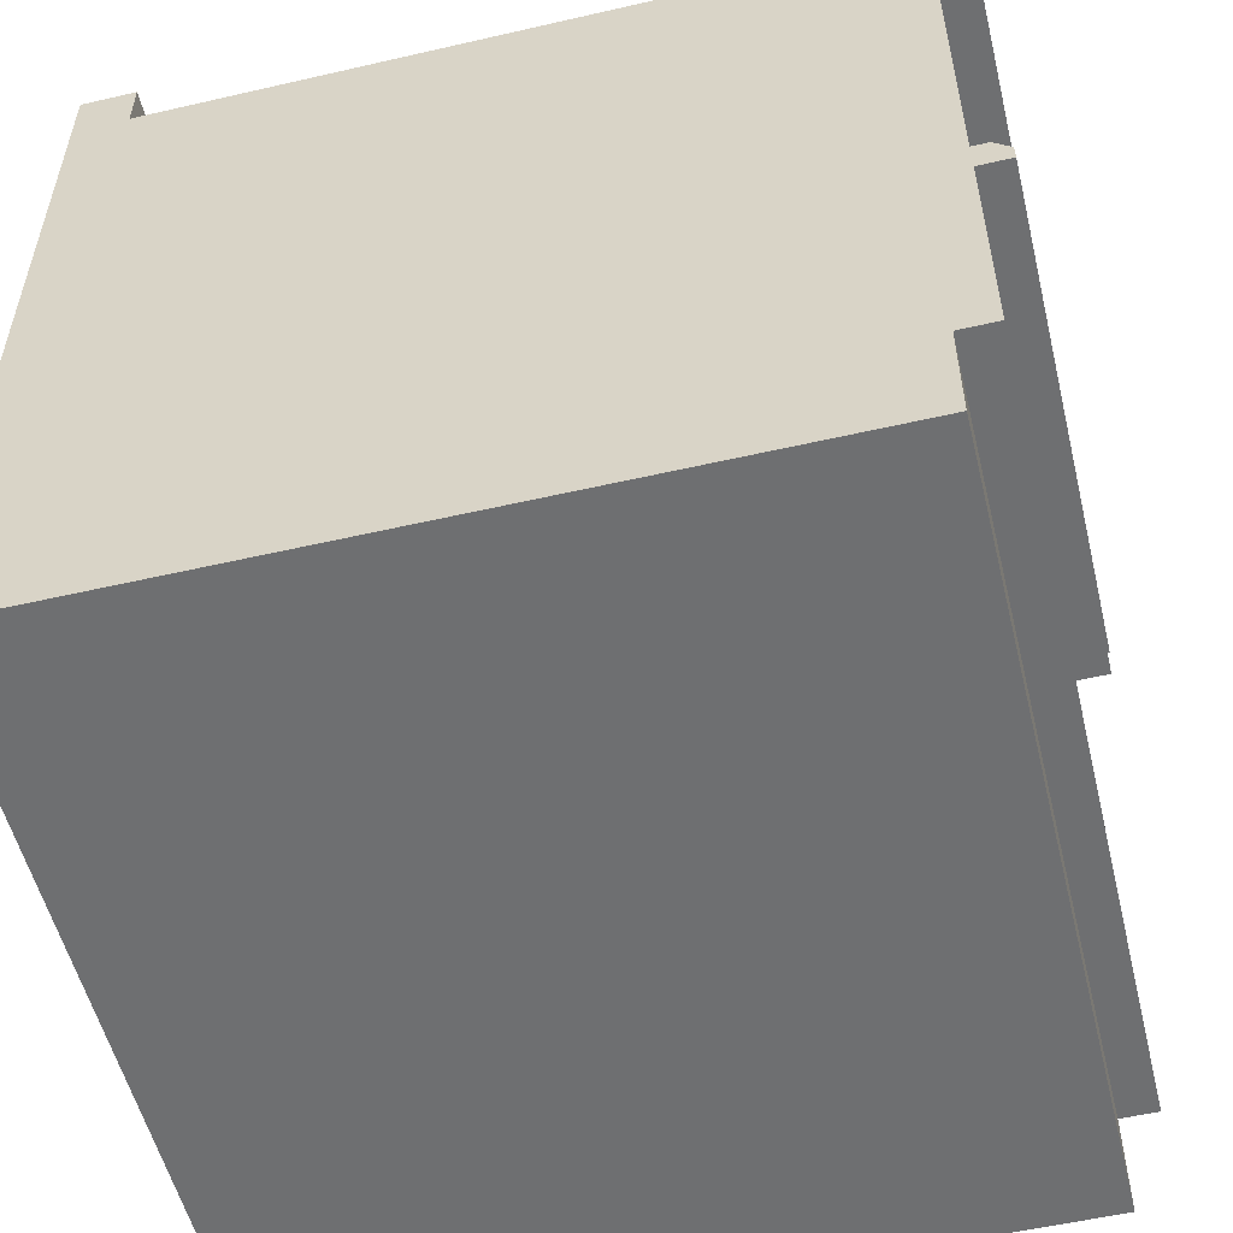
<metadata>
{"format":"obj","ext":"obj","renderer":"f3d","projection":"perspective","resolution":1024,"background":"white","views":[{"elev":-54.6,"azim":103.7,"up":"+Y"}]}
</metadata>
<code>
o kitchenStove
v 0 0.45 0.45
v 0 0.45 0.42
v -0.43 0.45 0.42
v -0.43 0.45 0.45
v -0.43 0.39 0.45
v 0 0.39 0.45
v 0 0.42 0.42
v 0 0.39 0.02
v 0 0.39 -0
v 0 0.42 -0
v -0.43 0.42 -0
v -0.43 0.39 -0
v -0.43 0.39 0.02
v -0.43 0.42 0.42
v -0.03023 0.42 0.05
v -0.3998 0.42 0.05
v -0.3998 0.42 0.4079
v -0.03023 0.42 0.4079
v 0 0 0.04
v 0 0 0.45
v -0.43 0 0.45
v -0.43 0 0.04
v 0 0.05824 0.02
v 0 0.05824 0.04
v -0.43 0.05824 0.04
v -0.43 0.05824 0.02
v -0.4032 0.08509 0.02
v -0.4032 0.3632 0.02
v -0.02684 0.3632 0.02
v -0.02684 0.08509 0.02
v -0.02684 0.08509 0.4
v -0.4032 0.08509 0.4
v -0.02684 0.3632 0.4
v -0.4032 0.3632 0.4
v -0.3695 0.2041 0.4
v -0.4032 0.2241 0.4
v -0.3695 0.2241 0.4
v -0.06051 0.2041 0.4
v -0.02684 0.2241 0.4
v -0.06051 0.2241 0.4
v -0.2665 0.435 0.3206
v -0.2538 0.435 0.3206
v -0.2758 0.435 0.2825
v -0.2821 0.435 0.2935
v -0.3198 0.435 0.2825
v -0.3134 0.435 0.2935
v -0.3291 0.435 0.3206
v -0.3418 0.435 0.3206
v -0.2758 0.435 0.3587
v -0.2821 0.435 0.3477
v -0.3198 0.435 0.3587
v -0.3134 0.435 0.3477
v -0.2538 0.43 0.3206
v -0.2758 0.43 0.3587
v -0.2648 0.43 0.1868
v -0.2648 0.435 0.1868
v -0.2813 0.435 0.2153
v -0.2813 0.43 0.2153
v -0.1476 0.435 0.09528
v -0.1421 0.435 0.08575
v -0.1476 0.435 0.07622
v -0.1586 0.435 0.09528
v -0.1586 0.435 0.07622
v -0.1641 0.435 0.08575
v -0.3198 0.43 0.3587
v -0.08987 0.435 0.09528
v -0.09538 0.435 0.08575
v -0.09813 0.425 0.08575
v -0.09125 0.425 0.09766
v -0.0775 0.425 0.09766
v -0.07888 0.435 0.09528
v -0.3418 0.43 0.3206
v -0.07337 0.435 0.08575
v -0.07888 0.435 0.07622
v -0.08987 0.435 0.07622
v -0.2103 0.43 0.09385
v -0.2056 0.43 0.08575
v -0.2103 0.43 0.07765
v -0.2197 0.43 0.09385
v -0.2197 0.43 0.07765
v -0.2243 0.43 0.08575
v -0.16 0.425 0.07384
v -0.1669 0.425 0.08575
v -0.3198 0.43 0.2825
v -0.2714 0.435 0.09528
v -0.2659 0.435 0.08575
v -0.2714 0.435 0.07622
v -0.2824 0.435 0.09528
v -0.2824 0.435 0.07622
v -0.2879 0.435 0.08575
v -0.3401 0.435 0.09528
v -0.3346 0.435 0.08575
v -0.3401 0.435 0.07622
v -0.3511 0.435 0.09528
v -0.3511 0.435 0.07622
v -0.3566 0.435 0.08575
v -0.07062 0.425 0.08575
v -0.2631 0.425 0.08575
v -0.27 0.425 0.09766
v -0.09125 0.425 0.07384
v -0.3525 0.425 0.09766
v -0.3387 0.425 0.09766
v -0.0775 0.425 0.07384
v -0.1394 0.425 0.08575
v -0.1462 0.425 0.07384
v -0.3033 0.435 0.2757
v -0.2923 0.435 0.2757
v -0.2923 0.44 0.2757
v -0.3033 0.44 0.2757
v -0.226 0.425 0.08575
v -0.2205 0.425 0.09528
v -0.2923 0.435 0.2235
v -0.3033 0.435 0.2235
v -0.3033 0.44 0.2235
v -0.2923 0.44 0.2235
v -0.2923 0.435 0.3656
v -0.3033 0.435 0.3656
v -0.3033 0.44 0.3656
v -0.2923 0.44 0.3656
v -0.2758 0.43 0.2825
v -0.16 0.425 0.09766
v -0.2233 0.435 0.3151
v -0.2233 0.435 0.3261
v -0.2507 0.435 0.3261
v -0.2507 0.435 0.3151
v -0.1462 0.425 0.09766
v -0.05773 0.435 0.3152
v -0.05773 0.435 0.3261
v -0.08523 0.435 0.3261
v -0.08523 0.435 0.3152
v -0.1267 0.435 0.3656
v -0.1267 0.44 0.3656
v -0.1267 0.44 0.3793
v -0.1267 0.435 0.3793
v -0.1542 0.435 0.2825
v -0.1542 0.43 0.2825
v -0.1762 0.43 0.3206
v -0.1762 0.435 0.3206
v -0.08824 0.43 0.3206
v -0.08824 0.435 0.3206
v -0.1102 0.435 0.3587
v -0.1102 0.43 0.3587
v -0.2617 0.44 0.1813
v -0.2617 0.435 0.1813
v -0.2617 0.435 0.1923
v -0.2617 0.44 0.1923
v -0.1792 0.435 0.3151
v -0.1792 0.435 0.3261
v -0.2067 0.435 0.3261
v -0.2067 0.435 0.3151
v -0.1542 0.43 0.3587
v -0.1542 0.435 0.3587
v -0.3525 0.425 0.07384
v -0.3594 0.425 0.08575
v -0.2838 0.425 0.09766
v -0.204 0.425 0.08575
v -0.2095 0.425 0.07622
v -0.3387 0.425 0.07384
v -0.2775 0.435 0.1868
v -0.2813 0.435 0.1582
v -0.2876 0.435 0.1692
v -0.3143 0.435 0.1582
v -0.3079 0.435 0.1692
v -0.3181 0.435 0.1868
v -0.3308 0.435 0.1868
v -0.2876 0.435 0.2043
v -0.3143 0.435 0.2153
v -0.3079 0.435 0.2043
v -0.2813 0.43 0.1582
v -0.3143 0.43 0.1582
v -0.3308 0.43 0.1868
v -0.2095 0.425 0.09528
v -0.27 0.425 0.07384
v -0.1652 0.435 0.1868
v -0.1652 0.43 0.1868
v -0.1487 0.43 0.2153
v -0.1487 0.435 0.2153
v -0.3143 0.43 0.2153
v -0.09924 0.43 0.1868
v -0.09924 0.435 0.1868
v -0.1157 0.435 0.2153
v -0.1157 0.43 0.2153
v -0.2838 0.425 0.07384
v -0.3319 0.425 0.08575
v -0.2205 0.425 0.07622
v -0.1157 0.43 0.1582
v -0.1157 0.435 0.1582
v -0.1683 0.435 0.1813
v -0.1683 0.44 0.1813
v -0.1683 0.44 0.1923
v -0.1683 0.435 0.1923
v -0.09623 0.44 0.1813
v -0.09623 0.435 0.1813
v -0.09623 0.435 0.1923
v -0.09623 0.44 0.1923
v -0.05773 0.44 0.1923
v -0.05773 0.44 0.1281
v -0.05773 0.44 0.1813
v -0.05773 0.44 0.262
v -0.05773 0.44 0.2455
v -0.1267 0.44 0.262
v -0.1267 0.44 0.2455
v -0.1267 0.44 0.2757
v -0.1377 0.44 0.2757
v -0.1377 0.44 0.2235
v -0.1267 0.44 0.2235
v -0.1377 0.44 0.262
v -0.1377 0.44 0.2455
v -0.2067 0.44 0.262
v -0.2067 0.44 0.2455
v -0.2067 0.44 0.3151
v -0.2233 0.44 0.1281
v -0.2067 0.44 0.1923
v -0.2067 0.44 0.1813
v -0.2067 0.44 0.1281
v -0.3833 0.44 0.1171
v -0.1377 0.44 0.1281
v -0.1267 0.44 0.1281
v -0.04673 0.44 0.1171
v -0.1377 0.44 0.1501
v -0.1267 0.44 0.1501
v -0.2923 0.44 0.1281
v -0.3033 0.44 0.1281
v -0.3033 0.44 0.1501
v -0.2923 0.44 0.1501
v -0.3723 0.44 0.1281
v -0.3723 0.44 0.1813
v -0.3723 0.44 0.1923
v -0.3723 0.44 0.2455
v -0.3723 0.44 0.3151
v -0.3833 0.44 0.3903
v -0.05773 0.44 0.3793
v -0.04673 0.44 0.3903
v -0.1377 0.44 0.3793
v -0.1377 0.44 0.3656
v -0.2067 0.44 0.3793
v -0.2233 0.44 0.3793
v -0.2067 0.44 0.3261
v -0.1792 0.44 0.3151
v -0.1792 0.44 0.3261
v -0.2233 0.44 0.3261
v -0.2233 0.44 0.262
v -0.2233 0.44 0.3151
v -0.2507 0.44 0.3261
v -0.2507 0.44 0.3151
v -0.2233 0.44 0.1813
v -0.2233 0.44 0.1923
v -0.2233 0.44 0.2455
v -0.2923 0.44 0.262
v -0.2923 0.44 0.2455
v -0.3033 0.44 0.262
v -0.3033 0.44 0.2455
v -0.3723 0.44 0.262
v -0.3448 0.44 0.3151
v -0.3723 0.44 0.3261
v -0.3448 0.44 0.3261
v -0.3723 0.44 0.3793
v -0.3033 0.44 0.3793
v -0.2923 0.44 0.3793
v -0.05773 0.44 0.3261
v -0.05773 0.44 0.3152
v -0.08523 0.44 0.3261
v -0.08523 0.44 0.3152
v -0.3338 0.44 0.1923
v -0.3338 0.44 0.1813
v -0.1102 0.43 0.2825
v -0.1102 0.435 0.2825
v -0.2906 0.425 0.08575
v -0.1487 0.435 0.1582
v -0.1487 0.43 0.1582
v -0.1119 0.435 0.1868
v -0.1221 0.435 0.1692
v -0.1424 0.435 0.1692
v -0.1525 0.435 0.1868
v -0.1221 0.435 0.2043
v -0.1424 0.435 0.2043
v -0.3338 0.435 0.1813
v -0.3723 0.435 0.1813
v -0.3723 0.435 0.3261
v -0.3723 0.43 0.3793
v -0.3723 0.435 0.3151
v -0.3723 0.43 0.262
v -0.2923 0.435 0.3793
v -0.3033 0.435 0.3793
v -0.2923 0.435 0.262
v -0.2233 0.43 0.262
v -0.3033 0.435 0.262
v -0.1377 0.435 0.2455
v -0.05773 0.43 0.2455
v -0.2067 0.43 0.2455
v -0.1267 0.435 0.2455
v -0.2923 0.435 0.1281
v -0.2923 0.435 0.1501
v -0.3033 0.435 0.1501
v -0.3033 0.435 0.1281
v -0.3338 0.435 0.1923
v -0.3723 0.435 0.1923
v -0.3723 0.43 0.1281
v -0.2233 0.43 0.1281
v -0.3033 0.435 0.2455
v -0.1267 0.435 0.1281
v -0.1267 0.435 0.1501
v -0.1267 0.435 0.262
v -0.2067 0.43 0.262
v -0.05773 0.43 0.262
v -0.1377 0.435 0.262
v -0.1377 0.435 0.3656
v -0.1377 0.435 0.3793
v -0.05773 0.43 0.3793
v -0.2067 0.43 0.3793
v -0.3723 0.43 0.2455
v -0.2067 0.435 0.1813
v -0.2923 0.435 0.2455
v -0.2233 0.435 0.1813
v -0.2233 0.435 0.1923
v -0.1166 0.435 0.2935
v -0.1479 0.435 0.2935
v -0.1479 0.44 0.2935
v -0.1166 0.44 0.2935
v -0.1377 0.435 0.2235
v -0.1267 0.435 0.2235
v -0.3448 0.435 0.3151
v -0.1377 0.435 0.1501
v -0.1377 0.435 0.2757
v -0.1267 0.435 0.2757
v -0.2233 0.43 0.3793
v -0.2067 0.435 0.1923
v -0.3448 0.435 0.3261
v -0.1377 0.435 0.1281
v -0.2233 0.43 0.2455
v -0.1009 0.435 0.3206
v -0.1635 0.435 0.3206
v -0.1166 0.435 0.3477
v -0.1479 0.435 0.3477
v -0.05773 0.435 0.1813
v -0.05773 0.43 0.1281
v -0.05773 0.435 0.1923
v -0.2067 0.43 0.1281
v -0.2665 0.44 0.3206
v -0.2821 0.44 0.3477
v -0.1221 0.44 0.2043
v -0.1424 0.44 0.2043
v -0.3888 0.425 0.3958
v -0.04123 0.425 0.3958
v -0.2821 0.44 0.2935
v -0.3134 0.44 0.3477
v -0.3134 0.44 0.2935
v -0.3291 0.44 0.3206
v -0.04123 0.425 0.1116
v -0.3888 0.425 0.1116
v -0.1424 0.44 0.1692
v -0.1221 0.44 0.1692
v -0.2876 0.44 0.2043
v -0.3079 0.44 0.2043
v -0.3181 0.44 0.1868
v -0.1166 0.44 0.3477
v -0.1009 0.44 0.3206
v -0.1479 0.44 0.3477
v -0.1635 0.44 0.3206
v -0.1119 0.44 0.1868
v -0.1525 0.44 0.1868
v -0.3079 0.44 0.1692
v -0.2876 0.44 0.1692
v -0.2775 0.44 0.1868
v -0.3695 0.2241 0.06
v -0.4032 0.2241 0.06
v -0.3541 0.2395 0.4
v -0.4032 0.2395 0.4
v -0.07593 0.2395 0.4
v -0.02684 0.2395 0.4
v -0.07593 0.2195 0.4
v -0.3541 0.2195 0.4
v -0.3541 0.2395 0.06
v -0.4032 0.2395 0.06
v -0.3541 0.2195 0.06
v -0.07593 0.2195 0.06
v -0.07593 0.2395 0.06
v -0.02684 0.2395 0.06
v -0.02684 0.2241 0.06
v -0.06051 0.2241 0.06
v -0.06051 0.2041 0.06
v -0.3695 0.2041 0.06
v -0.3888 0.425 0.061
v -0.04123 0.425 0.061
v -0.06781 0.2885 0.02
v -0.06781 0.2885 0.04
v -0.3578 0.2885 0.04
v -0.3578 0.2885 0.02
v -0.06781 0.1274 0.04
v -0.06781 0.1274 0.02
v -0.3578 0.1274 0.02
v -0.3578 0.1274 0.04
v -0.06781 0.3132 -0
v -0.3578 0.3132 -0
v -0.3578 0.3232 -0
v -0.06781 0.3232 -0
v -0.06781 0.3332 0.02
v -0.06781 0.3332 0.01
v -0.3578 0.3332 0.01
v -0.3578 0.3332 0.02
v -0.4032 0.08509 0.04
v -0.02684 0.08509 0.04
v -0.02684 0.3632 0.04
v -0.4032 0.3632 0.04
v -0.02684 0.08509 0.02
v -0.4032 0.08509 0.02
v -0.4032 0.3632 0.02
v -0.3578 0.3132 0.02
v -0.02684 0.3632 0.02
v -0.06781 0.3132 0.02
f 5 6 1
f 1 4 5
f 7 2 1
f 7 1 6
f 7 8 9
f 9 10 7
f 13 5 14
f 5 4 3
f 7 14 3
f 3 2 7
f 15 7 10
f 10 11 15
f 11 17 16
f 17 11 14
f 1 2 3
f 3 4 1
f 7 6 8
f 11 12 13
f 13 14 11
f 5 3 14
f 11 16 15
f 7 15 18
f 18 14 7
f 18 17 14
f 9 12 11
f 11 10 9
f 9 8 13
f 13 12 9
f 385 386 387
f 387 388 385
f 389 390 391
f 391 392 389
f 391 388 387
f 387 392 391
f 385 390 389
f 389 386 385
f 393 394 395
f 395 396 393
f 397 398 399
f 399 400 397
f 389 401 402
f 402 403 389
f 403 386 389
f 403 387 386
f 401 389 392
f 392 404 401
f 392 387 404
f 387 403 404
f 405 402 401
f 401 406 405
f 393 410 408
f 408 394 393
f 403 409 407
f 407 404 403
f 405 409 403
f 403 402 405
f 395 394 408
f 408 399 395
f 408 400 399
f 393 396 398
f 398 410 393
f 398 397 410
f 396 395 399
f 399 398 396
f 407 406 401
f 401 404 407
f 21 22 19
f 25 26 23
f 25 24 19
f 25 5 13
f 13 26 25
f 23 8 6
f 6 8 13
f 13 5 6
f 27 23 26
f 13 29 28
f 30 8 23
f 30 29 8
f 29 13 8
f 19 20 21
f 23 24 25
f 19 22 25
f 25 22 21
f 25 21 5
f 6 24 23
f 6 19 24
f 6 20 19
f 21 20 6
f 6 5 21
f 26 13 27
f 13 28 27
f 23 27 30
f 27 32 31
f 29 33 34
f 35 31 32
f 31 35 38
f 38 39 31
f 43 44 41
f 45 46 44
f 45 47 46
f 45 48 47
f 50 51 49
f 47 48 51
f 50 52 51
f 52 47 51
f 53 42 49
f 61 62 59
f 61 63 62
f 49 51 65
f 69 70 71
f 65 51 48
f 74 75 66
f 76 77 78
f 78 79 76
f 78 80 79
f 80 81 79
f 83 64 63
f 72 48 45
f 85 86 87
f 87 88 85
f 91 92 93
f 93 94 91
f 95 96 94
f 70 97 73
f 73 71 70
f 98 86 85
f 85 99 98
f 75 100 68
f 97 103 74
f 74 73 97
f 61 60 104
f 108 109 106
f 111 79 81
f 116 117 118
f 120 43 42
f 122 123 124
f 59 62 121
f 127 128 129
f 120 84 45
f 45 43 120
f 135 136 137
f 137 138 135
f 149 150 147
f 138 137 151
f 151 152 138
f 95 153 154
f 156 157 78
f 95 93 158
f 159 56 160
f 160 161 159
f 160 162 161
f 162 165 164
f 159 166 57
f 166 167 57
f 56 55 169
f 172 156 77
f 98 173 87
f 87 86 98
f 174 175 176
f 176 177 174
f 173 183 89
f 105 82 63
f 94 96 154
f 93 92 184
f 184 92 91
f 110 81 80
f 186 187 180
f 188 189 190
f 198 195 196
f 199 196 200
f 200 202 201
f 202 203 201
f 202 204 203
f 205 204 202
f 202 206 205
f 205 208 207
f 208 209 207
f 210 211 209
f 212 211 210
f 214 213 190
f 190 189 214
f 212 214 215
f 216 212 215
f 216 215 217
f 197 199 219
f 221 218 220
f 216 223 222
f 225 222 224
f 216 226 223
f 216 227 226
f 216 228 227
f 216 230 229
f 232 231 233
f 232 133 231
f 133 234 231
f 211 236 238
f 211 241 237
f 241 242 243
f 242 247 248
f 248 249 242
f 248 250 249
f 250 114 109
f 250 115 114
f 114 251 109
f 251 114 252
f 252 253 251
f 252 229 253
f 229 230 253
f 254 230 255
f 255 256 254
f 237 259 231
f 259 119 258
f 260 199 261
f 261 263 262
f 199 260 232
f 269 270 175
f 271 180 187
f 187 272 271
f 269 273 272
f 269 274 273
f 181 180 271
f 271 275 181
f 275 276 177
f 276 274 177
f 76 79 111
f 281 279 280
f 281 280 282
f 230 281 282
f 116 283 284
f 284 117 116
f 242 249 285
f 287 253 282
f 287 251 253
f 210 208 288
f 289 288 291
f 291 200 289
f 292 293 294
f 292 298 299
f 299 212 292
f 212 222 292
f 295 226 298
f 300 252 114
f 223 295 294
f 294 224 223
f 303 304 305
f 305 199 303
f 304 303 306
f 306 209 304
f 306 207 209
f 131 307 235
f 308 309 310
f 310 236 308
f 236 234 308
f 134 133 232
f 297 228 229
f 297 229 311
f 227 278 298
f 150 149 310
f 150 310 304
f 313 300 113
f 145 144 314
f 318 319 316
f 320 321 291
f 147 239 240
f 240 148 147
f 322 281 230
f 230 254 322
f 129 128 260
f 323 302 221
f 221 220 323
f 203 204 324
f 284 326 280
f 280 257 284
f 257 258 284
f 266 267 140
f 140 139 266
f 188 191 327
f 127 199 305
f 309 128 127
f 309 260 128
f 199 127 261
f 263 130 129
f 245 125 124
f 321 320 205
f 294 293 225
f 264 296 277
f 279 281 322
f 287 285 313
f 106 287 285
f 122 242 286
f 326 123 122
f 256 255 279
f 285 249 108
f 108 107 285
f 118 117 284
f 300 330 311
f 229 252 300
f 330 300 313
f 313 248 330
f 313 250 248
f 331 140 267
f 267 316 331
f 331 333 141
f 333 152 141
f 333 334 152
f 334 332 152
f 289 196 337
f 289 200 196
f 197 335 198
f 147 150 211
f 211 239 147
f 292 222 225
f 322 254 256
f 256 328 322
f 116 119 259
f 259 283 116
f 327 312 314
f 314 315 327
f 145 315 247
f 247 146 145
f 335 337 194
f 194 193 335
f 124 123 241
f 291 288 306
f 264 228 297
f 327 213 210
f 327 210 290
f 312 327 290
f 214 312 338
f 338 215 214
f 330 315 314
f 123 149 150
f 41 339 340
f 340 50 41
f 314 144 143
f 143 246 314
f 336 197 301
f 338 301 329
f 345 347 346
f 349 350 216
f 216 219 349
f 272 273 351
f 344 349 219
f 219 233 344
f 353 354 168
f 348 47 52
f 149 148 240
f 240 238 149
f 327 191 190
f 190 213 327
f 319 318 356
f 341 360 352
f 352 351 342
f 351 361 342
f 274 361 351
f 324 204 207
f 216 350 343
f 343 231 216
f 303 201 203
f 331 357 356
f 359 332 334
f 362 363 161
f 318 317 332
f 332 359 318
f 288 208 205
f 335 193 192
f 192 198 335
f 271 360 341
f 47 348 347
f 52 50 340
f 122 125 245
f 272 352 360
f 127 130 263
f 263 261 127
f 361 274 276
f 276 342 361
f 202 291 321
f 196 195 194
f 363 354 353
f 363 362 354
f 362 355 354
f 308 307 131
f 251 287 106
f 235 307 308
f 308 234 235
f 365 37 36
f 36 366 365
f 34 369 367
f 34 33 370
f 367 369 371
f 367 373 374
f 367 372 375
f 371 376 375
f 375 372 371
f 371 369 377
f 370 378 377
f 379 39 40
f 40 380 379
f 381 380 40
f 381 38 35
f 35 382 381
f 35 37 365
f 365 366 374
f 382 365 375
f 375 381 382
f 376 380 381
f 376 377 380
f 377 379 380
f 374 27 28
f 366 32 27
f 379 29 30
f 30 31 379
f 31 39 379
f 378 33 29
f 378 370 33
f 31 30 27
f 34 28 29
f 32 36 35
f 36 37 35
f 38 40 39
f 41 42 43
f 43 45 44
f 49 42 41
f 41 50 49
f 49 54 53
f 55 56 57
f 57 58 55
f 59 60 61
f 63 64 62
f 65 54 49
f 66 67 68
f 68 69 66
f 71 66 69
f 48 72 65
f 71 73 74
f 74 66 71
f 75 67 66
f 63 82 83
f 45 84 72
f 87 89 88
f 89 90 88
f 93 95 94
f 68 67 75
f 101 102 91
f 91 94 101
f 104 105 61
f 106 107 108
f 81 110 111
f 112 113 114
f 114 115 112
f 118 119 116
f 42 53 120
f 62 64 83
f 83 121 62
f 103 100 75
f 75 74 103
f 124 125 122
f 121 126 59
f 129 130 127
f 131 132 133
f 133 134 131
f 139 140 141
f 141 142 139
f 143 144 145
f 145 146 143
f 147 148 149
f 154 96 95
f 151 142 141
f 141 152 151
f 155 99 85
f 85 88 155
f 78 77 156
f 158 153 95
f 162 163 161
f 162 164 163
f 57 56 159
f 164 165 167
f 166 168 167
f 168 164 167
f 169 160 56
f 162 170 171
f 171 165 162
f 77 76 172
f 178 58 57
f 57 167 178
f 179 180 181
f 181 182 179
f 89 87 173
f 63 61 105
f 154 101 94
f 184 158 93
f 91 102 184
f 80 185 110
f 180 179 186
f 165 171 178
f 178 167 165
f 190 191 188
f 192 193 194
f 194 195 192
f 196 197 198
f 198 192 195
f 199 197 196
f 200 201 199
f 205 207 204
f 208 210 209
f 212 210 213
f 212 213 214
f 216 217 218
f 216 218 197
f 219 216 197
f 217 220 218
f 216 222 212
f 223 224 222
f 216 229 228
f 216 231 230
f 219 199 232
f 233 219 232
f 133 132 234
f 234 132 235
f 234 236 231
f 236 237 231
f 236 211 237
f 239 211 238
f 238 240 239
f 211 242 241
f 243 244 241
f 243 245 244
f 211 212 242
f 212 246 242
f 246 247 242
f 247 246 143
f 143 146 247
f 250 108 249
f 250 109 108
f 230 257 255
f 257 230 231
f 258 257 231
f 259 258 231
f 258 119 118
f 261 262 260
f 264 265 227
f 227 228 264
f 266 136 135
f 135 267 266
f 89 183 268
f 268 90 89
f 175 174 269
f 186 270 269
f 269 187 186
f 90 268 155
f 155 88 90
f 157 185 80
f 80 78 157
f 187 269 272
f 269 174 274
f 275 177 181
f 274 174 177
f 176 182 181
f 181 177 176
f 104 60 59
f 59 126 104
f 169 170 162
f 162 160 169
f 111 172 76
f 277 278 227
f 227 265 277
f 279 255 257
f 279 257 280
f 282 253 230
f 285 282 286
f 286 242 285
f 282 285 287
f 288 289 290
f 290 210 288
f 291 202 200
f 294 295 292
f 278 277 296
f 296 297 278
f 298 292 295
f 295 223 226
f 114 113 300
f 301 218 221
f 221 302 301
f 199 201 303
f 235 132 131
f 309 308 134
f 134 232 309
f 278 297 311
f 278 311 298
f 298 226 227
f 149 238 236
f 149 236 310
f 211 150 304
f 304 209 211
f 188 312 214
f 214 189 188
f 113 112 313
f 314 315 145
f 316 317 318
f 291 288 320
f 260 262 129
f 324 325 203
f 326 284 283
f 283 237 326
f 283 259 237
f 327 312 188
f 305 309 127
f 309 232 260
f 129 262 263
f 124 244 245
f 205 206 321
f 225 224 294
f 277 265 264
f 322 328 279
f 313 300 287
f 285 107 106
f 286 326 122
f 326 241 123
f 326 237 241
f 242 122 243
f 279 328 256
f 301 302 323
f 323 329 301
f 284 258 118
f 311 229 300
f 267 135 316
f 135 317 316
f 135 332 317
f 135 138 332
f 141 140 331
f 332 138 152
f 335 197 336
f 336 289 335
f 289 337 335
f 225 293 292
f 217 329 323
f 323 220 217
f 241 244 124
f 306 303 291
f 297 296 264
f 312 290 338
f 314 212 299
f 299 330 314
f 330 247 315
f 330 248 247
f 212 314 246
f 150 122 123
f 276 275 341
f 341 342 276
f 343 344 233
f 233 231 343
f 44 345 339
f 339 41 44
f 301 338 336
f 197 218 301
f 329 215 338
f 329 217 215
f 340 339 345
f 345 346 340
f 347 348 346
f 351 352 272
f 168 166 353
f 52 346 348
f 355 164 168
f 168 354 355
f 356 357 319
f 318 358 356
f 318 359 358
f 352 342 341
f 316 319 357
f 357 331 316
f 351 273 274
f 207 306 324
f 203 325 303
f 356 333 331
f 334 358 359
f 303 325 324
f 324 306 303
f 161 163 362
f 205 320 288
f 341 275 271
f 347 46 47
f 340 346 52
f 159 364 353
f 353 166 159
f 245 243 122
f 360 271 272
f 321 206 202
f 161 363 364
f 364 159 161
f 334 333 356
f 356 358 334
f 194 337 196
f 112 115 250
f 250 313 112
f 362 163 164
f 164 355 362
f 44 46 347
f 347 345 44
f 353 364 363
f 131 134 308
f 106 109 251
f 367 368 34
f 34 370 369
f 371 372 367
f 374 368 367
f 375 373 367
f 377 376 371
f 377 369 370
f 40 38 381
f 365 382 35
f 365 374 373
f 365 373 375
f 381 375 376
f 377 378 379
f 28 34 374
f 34 368 374
f 27 374 366
f 366 36 32
f 29 379 378
f 16 17 343
f 17 18 344
f 344 343 17
f 169 330 299
f 299 298 169
f 169 55 330
f 330 55 58
f 58 178 311
f 18 15 384
f 384 344 18
f 384 349 344
f 103 349 384
f 384 383 103
f 383 105 100
f 105 68 100
f 383 185 157
f 383 173 185
f 173 98 110
f 383 183 173
f 383 154 153
f 83 156 172
f 70 69 350
f 349 97 70
f 172 111 350
f 111 99 350
f 111 110 99
f 110 98 99
f 155 268 350
f 268 184 102
f 102 101 350
f 101 154 350
f 186 289 336
f 336 338 186
f 338 270 186
f 338 175 270
f 289 179 182
f 175 338 290
f 182 176 290
f 16 383 384
f 305 266 139
f 305 304 266
f 304 136 266
f 309 139 142
f 142 310 309
f 151 137 310
f 53 326 286
f 282 72 84
f 72 282 280
f 54 65 280
f 343 350 383
f 383 16 343
f 298 170 169
f 298 171 170
f 58 311 330
f 171 298 311
f 178 171 311
f 103 97 349
f 383 100 103
f 105 104 68
f 383 82 105
f 383 157 82
f 157 83 82
f 157 156 83
f 173 110 185
f 383 268 183
f 383 158 268
f 158 184 268
f 383 153 158
f 383 350 154
f 121 172 350
f 121 83 172
f 126 121 350
f 69 126 350
f 70 350 349
f 69 68 126
f 68 104 126
f 99 155 350
f 268 102 350
f 186 179 289
f 182 290 289
f 176 175 290
f 384 15 16
f 139 309 305
f 304 137 136
f 137 304 310
f 142 151 310
f 286 120 53
f 286 282 120
f 282 84 120
f 326 53 54
f 54 280 326
f 65 72 280
f 392 389 386
f 386 392 387
f 391 405 406
f 406 407 391
f 407 388 391
f 407 408 388
f 408 385 388
f 407 400 408
f 407 397 400
f 405 391 390
f 390 409 405
f 390 385 409
f 397 407 409
f 385 410 409
f 385 408 410
f 410 397 409

</code>
